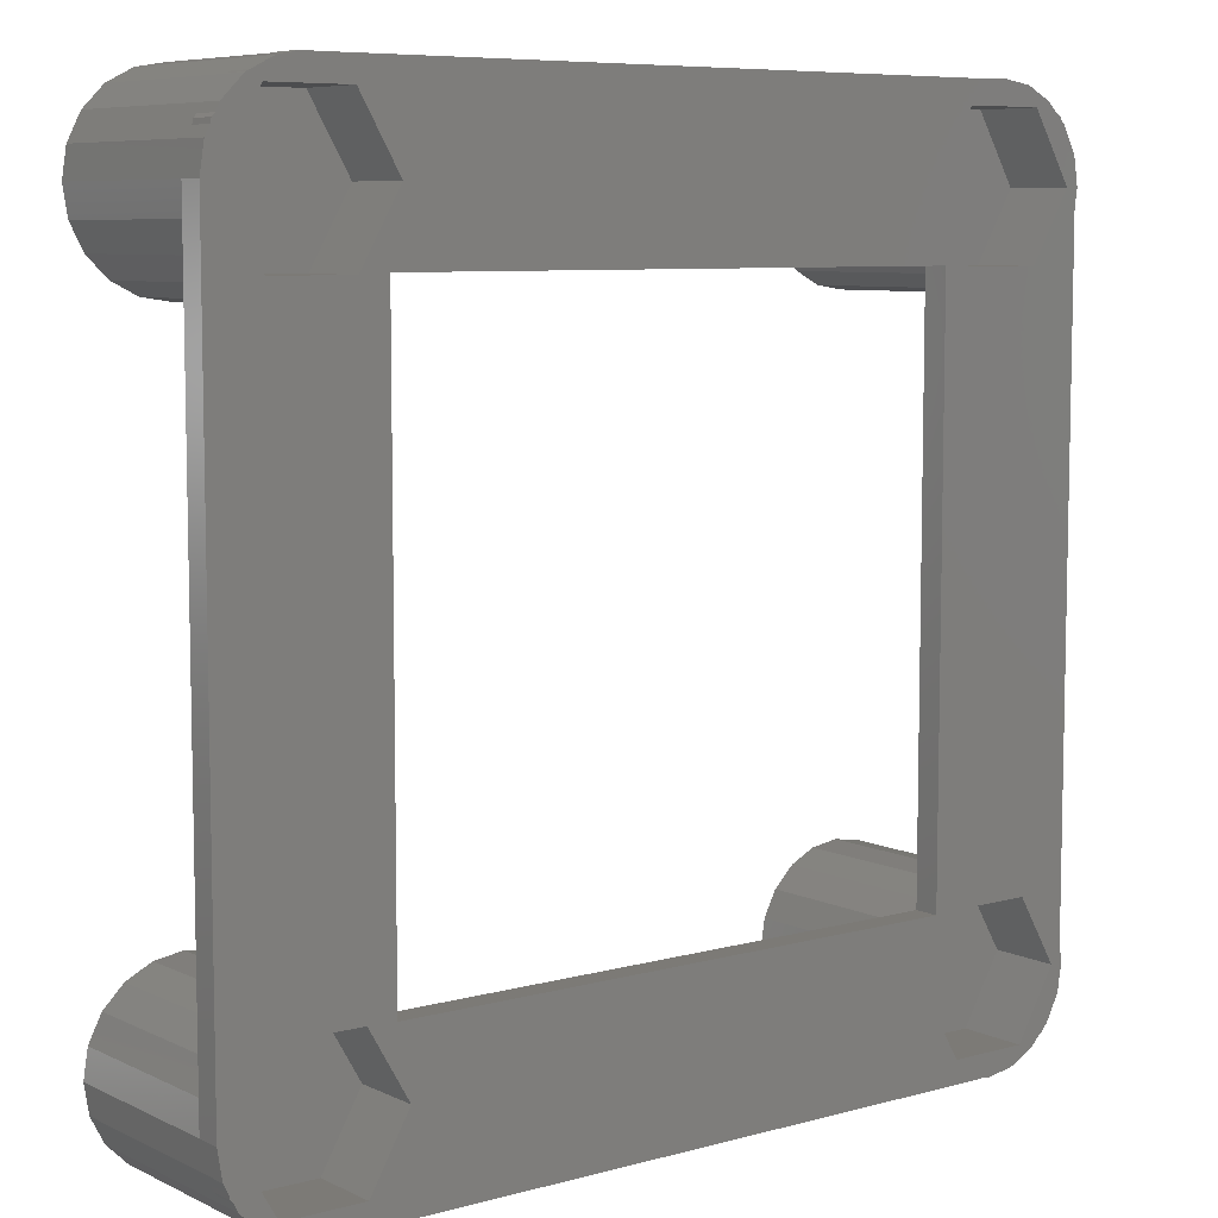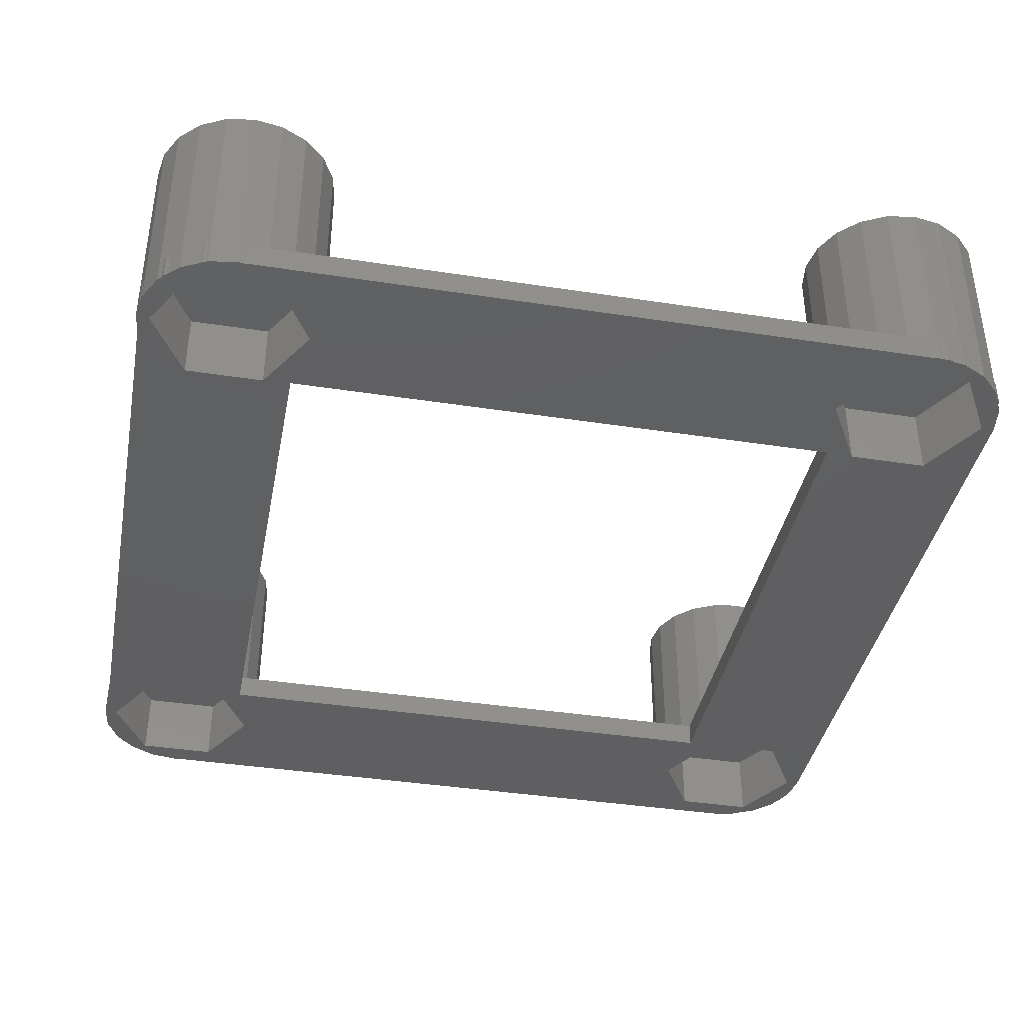
<metadata>
{"format":"stl","ext":"stl","renderer":"f3d","projection":"perspective","resolution":1024,"background":"white","views":[{"elev":7.5,"azim":142.3,"up":"+Y"},{"elev":-39.4,"azim":-10.9,"up":"+Z"}]}
</metadata>
<code>
# stl→obj: 386 verts, 772 faces
v 9.08 5.08 9
v 8.884 6.316 1.1
v 8.884 6.316 9
v 9.08 5.08 1.1
v 6.316 8.884 1.1
v 5.08 9.08 9
v 6.316 8.884 9
v 5.08 9.08 1.1
v 1.247 4.026 0
v 1.276 3.844 0
v 1.247 4.026 1.1
v 1.196 4.346 1.1
v 1.08 5.08 0
v 1.196 4.346 0
v 1.08 5.08 9
v 1.276 3.844 9
v 5.08 1.08 9
v 5.393 1.13 1.1
v 6.316 1.276 9
v 5.08 1.08 0
v 5.393 1.13 0
v 6.316 1.276 1.1
v 8.316 7.431 1.1
v 8.316 7.431 9
v 3.844 8.884 9
v 3.844 8.884 1.1
v 1.643 35.56 0
v 1.08 35.56 0
v 1.196 36.29 0
v 1.643 5.08 0
v 1.196 5.814 0
v 37.28 32.58 0
v 39.56 35.56 0
v 37.28 8.057 0
v 39 35.56 0
v 33.84 8.057 0
v 33.84 32.58 0
v 32.64 8 0
v 32.12 5.08 0
v 8.518 5.08 0
v 8 8 0
v 6.799 8.057 0
v 8 32.64 0
v 39 5.08 0
v 39.56 5.08 0
v 39.36 3.844 0
v 39.15 3.43 0
v 38.97 3.075 0
v 39.1 3.221 0
v 39.36 36.8 0
v 39.15 37.21 0
v 37.28 2.103 0
v 38.8 2.729 0
v 37.91 1.844 0
v 37.86 1.817 0
v 37.71 1.742 0
v 37.83 1.788 0
v 36.8 1.276 0
v 36.26 1.19 0
v 35.74 1.109 0
v 36.04 1.109 0
v 35.38 1.109 0
v 35.56 1.08 0
v 33.84 2.103 0
v 5.562 1.109 0
v 6.799 2.103 0
v 3.361 2.103 0
v 3.844 1.276 0
v 3.736 1.331 0
v 3.502 1.45 0
v 3.662 1.34 0
v 2.729 1.844 0
v 2.277 2.295 0
v 2.02 2.552 0
v 2.086 2.428 0
v 1.844 2.729 0
v 38.97 37.56 0
v 39.1 37.42 0
v 37.28 38.54 0
v 38.8 37.91 0
v 37.91 38.8 0
v 37.86 38.82 0
v 37.71 38.9 0
v 37.83 38.85 0
v 36.8 39.36 0
v 36.26 39.45 0
v 35.74 39.53 0
v 36.04 39.53 0
v 35.38 39.53 0
v 35.56 39.56 0
v 33.84 38.54 0
v 8.518 35.56 0
v 32.12 35.56 0
v 6.799 38.54 0
v 5.562 39.53 0
v 5.393 39.51 0
v 3.361 38.54 0
v 5.08 39.56 0
v 3.844 39.36 0
v 3.736 39.31 0
v 3.502 39.19 0
v 3.662 39.3 0
v 2.729 38.8 0
v 2.277 38.34 0
v 2.02 38.09 0
v 2.086 38.21 0
v 1.844 37.91 0
v 1.276 36.8 0
v 1.196 34.83 0
v 1.196 4.123 0
v 1.247 36.61 0
v 1.196 36.52 0
v 32.64 32.64 0
v 6.799 32.58 0
v 3.361 8.057 0
v 3.361 32.58 0
v 2.729 8.316 1.1
v 1.844 7.431 9
v 2.729 8.316 9
v 1.844 7.431 1.1
v 1.276 6.316 1.1
v 1.276 6.316 9
v 8.884 3.844 9
v 8.884 3.844 1.1
v 7.431 1.844 9
v 7.431 1.844 1.1
v 8.316 2.729 1.1
v 8.316 2.729 9
v 1.844 2.729 9
v 3.844 1.276 9
v 7.431 8.316 1.1
v 7.431 8.316 9
v 6.83 5.08 9
v 6.496 6.109 9
v 6.496 4.051 9
v 5.621 6.744 9
v 4.539 6.744 9
v 3.664 6.109 9
v 5.621 3.416 9
v 4.539 3.416 9
v 2.729 1.844 9
v 3.664 4.051 9
v 3.33 5.08 9
v 1.196 5.814 1.1
v 2.277 2.295 1.1
v 2.02 2.552 1.1
v 3.502 1.45 1.1
v 3.736 1.331 1.1
v 9.08 35.56 9
v 8.884 36.8 1.1
v 8.884 36.8 9
v 9.08 35.56 1.1
v 1.844 33.21 1.1
v 1.276 34.32 9
v 1.276 34.32 1.1
v 1.844 33.21 9
v 3.844 39.36 9
v 5.08 39.56 9
v 1.196 36.29 1.1
v 1.247 36.61 1.1
v 1.276 36.8 9
v 1.08 35.56 9
v 8.316 37.91 1.1
v 7.431 38.8 9
v 8.316 37.91 9
v 7.431 38.8 1.1
v 3.502 39.19 1.1
v 3.736 39.31 1.1
v 2.729 38.8 9
v 1.844 37.91 9
v 2.277 38.34 1.1
v 2.02 38.09 1.1
v 6.316 39.36 9
v 6.316 39.36 1.1
v 5.393 39.51 1.1
v 1.196 34.83 1.1
v 8.316 33.21 9
v 8.884 34.32 1.1
v 8.884 34.32 9
v 8.316 33.21 1.1
v 2.729 32.32 9
v 2.729 32.32 1.1
v 6.316 31.76 1.1
v 7.431 32.32 9
v 6.316 31.76 9
v 7.431 32.32 1.1
v 6.83 35.56 9
v 6.496 36.59 9
v 6.496 34.53 9
v 5.621 37.22 9
v 4.539 37.22 9
v 3.664 36.59 9
v 5.621 33.9 9
v 5.08 31.56 9
v 4.539 33.9 9
v 3.844 31.76 9
v 3.664 34.53 9
v 3.33 35.56 9
v 5.08 31.56 1.1
v 3.844 31.76 1.1
v 39.56 5.08 9
v 39.36 6.316 1.1
v 39.36 6.316 9
v 39.56 5.08 1.1
v 37.91 8.316 1.1
v 36.8 8.884 9
v 37.91 8.316 9
v 36.8 8.884 1.1
v 31.76 3.844 1.1
v 31.56 5.08 9
v 31.56 5.08 1.1
v 31.76 3.844 9
v 35.38 1.109 1.1
v 34.32 1.276 9
v 34.32 1.276 1.1
v 35.56 1.08 9
v 38.8 7.431 9
v 38.8 7.431 1.1
v 35.56 9.08 1.1
v 34.32 8.884 9
v 35.56 9.08 9
v 34.32 8.884 1.1
v 33.21 8.316 9
v 33.21 8.316 1.1
v 39.36 3.844 9
v 36.8 1.276 9
v 37.71 1.742 1.1
v 37.91 1.844 9
v 37.86 1.817 1.1
v 38.8 2.729 9
v 32.32 2.729 1.1
v 32.32 2.729 9
v 33.21 1.844 1.1
v 33.21 1.844 9
v 37.31 5.08 9
v 36.98 6.109 9
v 36.98 4.051 9
v 36.1 6.744 9
v 35.02 6.744 9
v 34.14 6.109 9
v 32.32 7.431 9
v 36.1 3.416 9
v 35.02 3.416 9
v 34.14 4.051 9
v 33.81 5.08 9
v 31.76 6.316 9
v 31.76 6.316 1.1
v 32.32 7.431 1.1
v 39.15 3.43 1.1
v 38.97 3.075 1.1
v 36.26 1.19 1.1
v 35.74 1.109 1.1
v 39.56 35.56 1.1
v 39.36 36.8 9
v 39.56 35.56 9
v 37.71 38.9 1.1
v 37.91 38.8 9
v 37.86 38.82 1.1
v 36.8 39.36 9
v 31.76 36.8 1.1
v 32.32 37.91 9
v 32.32 37.91 1.1
v 31.76 36.8 9
v 33.21 32.32 1.1
v 34.32 31.76 9
v 33.21 32.32 9
v 34.32 31.76 1.1
v 38.8 37.91 9
v 38.97 37.56 1.1
v 39.15 37.21 1.1
v 36.26 39.45 1.1
v 35.56 39.56 9
v 35.74 39.53 1.1
v 35.38 39.53 1.1
v 34.32 39.36 9
v 34.32 39.36 1.1
v 33.21 38.8 9
v 33.21 38.8 1.1
v 37.91 32.32 9
v 38.8 33.21 1.1
v 38.8 33.21 9
v 37.91 32.32 1.1
v 31.76 34.32 1.1
v 31.56 35.56 9
v 31.56 35.56 1.1
v 31.76 34.32 9
v 32.32 33.21 9
v 32.32 33.21 1.1
v 39.36 34.32 1.1
v 39.36 34.32 9
v 35.56 31.56 1.1
v 36.8 31.76 9
v 35.56 31.56 9
v 36.8 31.76 1.1
v 37.31 35.56 9
v 36.98 36.59 9
v 36.98 34.53 9
v 36.1 37.22 9
v 35.02 37.22 9
v 34.14 36.59 9
v 36.1 33.9 9
v 35.02 33.9 9
v 34.14 34.53 9
v 33.81 35.56 9
v 1.196 4.123 1.1
v 2.086 2.428 1.1
v 36.04 1.109 1.1
v 37.83 1.788 1.1
v 5.562 39.53 1.1
v 32.64 32.64 1.1
v 8 32.64 1.1
v 8 8 1.1
v 32.64 8 1.1
v 5.562 1.109 1.1
v 2.086 38.21 1.1
v 1.196 36.52 1.1
v 39.1 3.221 1.1
v 37.83 38.85 1.1
v 39.1 37.42 1.1
v 3.662 1.34 1.1
v 3.662 39.3 1.1
v 36.04 39.53 1.1
v 6.799 8.057 3
v 8.518 5.08 3
v 3.361 2.103 3
v 6.799 2.103 3
v 1.643 5.08 3
v 3.361 8.057 3
v 6.83 5.08 3.2
v 6.496 6.109 3.2
v 4.539 6.744 3.2
v 5.621 6.744 3.2
v 3.33 5.08 3.2
v 3.664 4.051 3.2
v 3.664 6.109 3.2
v 6.496 4.051 3.2
v 5.621 3.416 3.2
v 4.539 3.416 3.2
v 6.799 38.54 3
v 8.518 35.56 3
v 1.643 35.56 3
v 3.361 38.54 3
v 6.799 32.58 3
v 3.361 32.58 3
v 6.83 35.56 3.2
v 6.496 36.59 3.2
v 6.496 34.53 3.2
v 5.621 33.9 3.2
v 3.664 36.59 3.2
v 4.539 37.22 3.2
v 5.621 37.22 3.2
v 3.33 35.56 3.2
v 4.539 33.9 3.2
v 3.664 34.53 3.2
v 37.28 8.057 3
v 39 5.08 3
v 33.84 2.103 3
v 37.28 2.103 3
v 32.12 5.08 3
v 33.84 8.057 3
v 37.31 5.08 3.2
v 36.98 6.109 3.2
v 35.02 6.744 3.2
v 36.1 6.744 3.2
v 33.81 5.08 3.2
v 34.14 4.051 3.2
v 34.14 6.109 3.2
v 36.98 4.051 3.2
v 36.1 3.416 3.2
v 35.02 3.416 3.2
v 37.28 38.54 3
v 39 35.56 3
v 32.12 35.56 3
v 33.84 38.54 3
v 37.28 32.58 3
v 33.84 32.58 3
v 37.31 35.56 3.2
v 36.98 36.59 3.2
v 34.14 36.59 3.2
v 33.81 35.56 3.2
v 35.02 37.22 3.2
v 36.1 37.22 3.2
v 36.98 34.53 3.2
v 36.1 33.9 3.2
v 35.02 33.9 3.2
v 34.14 34.53 3.2
f 1 2 3
f 2 1 4
f 5 6 7
f 6 5 8
f 9 10 11
f 12 13 14
f 13 12 15
f 16 12 11
f 16 11 10
f 12 16 15
f 17 18 19
f 20 18 17
f 18 20 21
f 19 18 22
f 3 23 24
f 23 3 2
f 8 25 6
f 25 8 26
f 27 28 29
f 30 13 31
f 32 33 34
f 33 32 35
f 36 32 34
f 36 37 32
f 36 38 37
f 39 38 36
f 40 38 39
f 40 41 38
f 41 42 43
f 42 41 40
f 44 45 46
f 34 45 44
f 44 46 47
f 45 34 33
f 48 47 49
f 33 35 50
f 50 35 51
f 47 48 44
f 52 48 53
f 52 53 54
f 52 54 55
f 56 55 57
f 55 56 52
f 48 52 44
f 58 52 56
f 59 52 58
f 60 59 61
f 59 60 52
f 62 60 63
f 60 62 52
f 62 64 52
f 64 40 39
f 65 64 62
f 64 66 40
f 64 65 66
f 21 66 65
f 67 21 20
f 67 20 68
f 67 68 69
f 70 69 71
f 69 70 67
f 21 67 66
f 72 67 70
f 73 67 72
f 74 73 75
f 73 74 67
f 76 67 74
f 76 30 67
f 9 30 10
f 10 30 76
f 77 51 35
f 51 77 78
f 79 77 35
f 77 79 80
f 80 79 81
f 81 79 82
f 83 82 79
f 82 83 84
f 79 85 83
f 79 86 85
f 87 86 79
f 86 87 88
f 89 87 79
f 87 89 90
f 91 89 79
f 92 91 93
f 94 91 92
f 95 91 94
f 91 95 89
f 94 96 95
f 97 96 94
f 96 97 98
f 98 97 99
f 99 97 100
f 101 100 97
f 100 101 102
f 97 103 101
f 97 104 103
f 105 104 97
f 104 105 106
f 97 107 105
f 27 107 97
f 27 108 107
f 30 31 27
f 28 27 109
f 14 30 9
f 14 9 110
f 13 30 14
f 27 31 109
f 27 111 108
f 27 29 111
f 111 29 112
f 113 37 38
f 113 93 37
f 113 92 93
f 43 92 113
f 43 114 92
f 42 114 43
f 115 114 42
f 115 116 114
f 30 116 115
f 116 30 27
f 117 118 119
f 118 117 120
f 121 118 120
f 118 121 122
f 123 4 1
f 4 123 124
f 22 125 19
f 125 22 126
f 125 127 128
f 127 125 126
f 76 16 10
f 16 76 129
f 68 17 130
f 17 68 20
f 24 131 132
f 131 24 23
f 131 7 132
f 7 131 5
f 133 1 3
f 134 3 24
f 1 133 123
f 134 24 132
f 135 123 133
f 123 135 128
f 3 134 133
f 136 132 7
f 132 136 134
f 6 136 7
f 6 137 136
f 25 137 6
f 119 137 25
f 137 119 138
f 118 138 119
f 128 135 125
f 139 125 135
f 125 139 19
f 139 17 19
f 140 17 139
f 140 130 17
f 141 140 142
f 16 142 143
f 122 138 118
f 140 141 130
f 138 122 143
f 142 129 141
f 15 143 122
f 142 16 129
f 143 15 16
f 31 13 144
f 144 122 121
f 15 144 13
f 144 15 122
f 26 119 25
f 119 26 117
f 128 124 123
f 124 128 127
f 73 72 145
f 146 76 74
f 76 146 129
f 145 129 146
f 141 145 72
f 145 141 129
f 141 147 130
f 72 147 141
f 147 72 70
f 148 130 147
f 68 148 69
f 148 68 130
f 149 150 151
f 150 149 152
f 153 154 155
f 154 153 156
f 98 157 158
f 157 98 99
f 29 28 159
f 160 108 111
f 108 160 161
f 159 161 160
f 162 159 28
f 159 162 161
f 163 164 165
f 164 163 166
f 151 163 165
f 163 151 150
f 167 157 168
f 99 168 157
f 168 99 100
f 157 167 169
f 103 167 101
f 167 103 169
f 108 170 107
f 170 108 161
f 169 171 170
f 103 171 169
f 171 103 104
f 172 170 171
f 107 172 105
f 172 107 170
f 166 173 164
f 173 166 174
f 175 173 174
f 173 175 158
f 98 175 96
f 175 98 158
f 176 28 109
f 28 176 162
f 154 176 155
f 176 154 162
f 177 178 179
f 178 177 180
f 153 181 156
f 181 153 182
f 183 184 185
f 184 183 186
f 186 177 184
f 177 186 180
f 179 152 149
f 152 179 178
f 187 149 151
f 188 151 165
f 149 187 179
f 188 165 164
f 189 179 187
f 179 189 177
f 151 188 187
f 190 164 173
f 164 190 188
f 158 190 173
f 158 191 190
f 157 191 158
f 169 191 157
f 191 169 192
f 170 192 169
f 177 189 184
f 193 184 189
f 184 193 185
f 193 194 185
f 195 194 193
f 195 196 194
f 181 195 197
f 154 197 198
f 161 192 170
f 195 181 196
f 192 161 198
f 197 156 181
f 162 198 161
f 197 154 156
f 198 162 154
f 199 185 194
f 185 199 183
f 200 194 196
f 194 200 199
f 182 196 181
f 196 182 200
f 201 202 203
f 202 201 204
f 205 206 207
f 206 205 208
f 209 210 211
f 210 209 212
f 213 214 215
f 214 213 216
f 63 213 62
f 213 63 216
f 217 205 207
f 205 217 218
f 203 218 217
f 218 203 202
f 219 220 221
f 220 219 222
f 222 223 220
f 223 222 224
f 225 204 201
f 46 204 225
f 204 46 45
f 226 227 228
f 58 227 226
f 227 58 56
f 229 228 227
f 54 229 55
f 229 54 228
f 228 53 230
f 53 228 54
f 231 212 209
f 212 231 232
f 233 214 234
f 214 233 215
f 208 221 206
f 221 208 219
f 235 201 203
f 236 203 217
f 201 235 225
f 236 217 207
f 237 225 235
f 225 237 230
f 203 236 235
f 238 207 206
f 207 238 236
f 221 238 206
f 221 239 238
f 220 239 221
f 223 239 220
f 239 223 240
f 241 240 223
f 230 237 228
f 242 228 237
f 228 242 226
f 242 216 226
f 243 216 242
f 243 214 216
f 234 243 244
f 212 244 245
f 246 240 241
f 243 234 214
f 240 246 245
f 244 232 234
f 210 245 246
f 244 212 232
f 245 210 212
f 211 246 247
f 246 211 210
f 248 223 224
f 223 248 241
f 247 241 248
f 241 247 246
f 225 249 46
f 225 250 249
f 230 250 225
f 53 250 230
f 250 53 48
f 46 249 47
f 251 216 252
f 63 252 216
f 252 63 60
f 216 251 226
f 58 251 59
f 251 58 226
f 233 232 231
f 232 233 234
f 253 254 255
f 254 253 50
f 50 253 33
f 256 257 258
f 81 258 257
f 258 81 82
f 257 256 259
f 85 256 83
f 256 85 259
f 260 261 262
f 261 260 263
f 264 265 266
f 265 264 267
f 268 81 257
f 81 268 80
f 268 269 80
f 268 270 269
f 254 270 268
f 50 270 254
f 270 50 51
f 80 269 77
f 259 271 272
f 85 271 259
f 271 85 86
f 273 272 271
f 90 273 87
f 273 90 272
f 272 274 275
f 90 274 272
f 274 90 89
f 275 274 276
f 276 277 275
f 277 276 278
f 279 280 281
f 280 279 282
f 283 284 285
f 284 283 286
f 264 287 288
f 287 264 266
f 288 286 283
f 286 288 287
f 285 263 260
f 263 285 284
f 262 277 278
f 277 262 261
f 281 289 290
f 289 281 280
f 291 292 293
f 292 291 294
f 294 279 292
f 279 294 282
f 267 293 265
f 293 267 291
f 295 255 254
f 296 254 268
f 255 295 290
f 296 268 257
f 297 290 295
f 290 297 281
f 254 296 295
f 298 257 259
f 257 298 296
f 272 298 259
f 272 299 298
f 275 299 272
f 277 299 275
f 299 277 300
f 261 300 277
f 281 297 279
f 301 279 297
f 279 301 292
f 301 293 292
f 302 293 301
f 302 265 293
f 266 302 303
f 286 303 304
f 263 300 261
f 302 266 265
f 300 263 304
f 303 287 266
f 284 304 263
f 303 286 287
f 304 284 286
f 290 253 255
f 253 290 289
f 204 33 253
f 33 204 45
f 9 305 110
f 305 9 11
f 75 146 74
f 146 75 306
f 61 251 307
f 251 61 59
f 56 308 227
f 308 56 57
f 260 152 285
f 150 260 262
f 163 262 278
f 166 278 276
f 309 276 274
f 260 150 152
f 262 163 150
f 278 166 163
f 276 174 166
f 276 309 174
f 174 309 175
f 289 204 253
f 289 202 204
f 280 202 289
f 280 218 202
f 282 218 280
f 282 205 218
f 294 205 282
f 294 208 205
f 291 208 294
f 291 219 208
f 267 219 291
f 267 222 219
f 264 222 267
f 264 224 222
f 264 310 224
f 288 310 264
f 152 283 285
f 178 283 152
f 283 178 288
f 180 288 178
f 288 180 310
f 180 311 310
f 311 186 312
f 186 311 180
f 313 224 310
f 313 248 224
f 247 4 211
f 2 247 248
f 23 248 313
f 247 2 4
f 248 23 2
f 312 23 313
f 312 131 23
f 186 131 312
f 183 131 186
f 183 5 131
f 199 5 183
f 199 8 5
f 200 8 199
f 200 26 8
f 182 26 200
f 182 117 26
f 153 117 182
f 153 120 117
f 155 120 153
f 155 121 120
f 176 121 155
f 121 176 144
f 4 209 211
f 124 209 4
f 209 124 231
f 127 231 124
f 231 127 233
f 126 233 127
f 233 126 215
f 22 215 126
f 314 215 22
f 215 314 213
f 314 22 18
f 12 305 11
f 251 252 307
f 145 146 306
f 229 227 308
f 315 172 171
f 316 159 160
f 249 250 317
f 318 256 258
f 319 269 270
f 148 147 320
f 321 167 168
f 322 273 271
f 60 307 252
f 307 60 61
f 65 213 314
f 213 65 62
f 308 55 229
f 55 308 57
f 250 49 317
f 49 250 48
f 105 315 106
f 315 105 172
f 112 160 111
f 160 112 316
f 110 12 14
f 12 110 305
f 29 316 112
f 316 29 159
f 31 176 109
f 176 31 144
f 89 309 274
f 309 89 95
f 88 273 322
f 273 88 87
f 104 315 171
f 315 104 106
f 102 167 321
f 167 102 101
f 84 256 318
f 256 84 83
f 86 322 271
f 322 86 88
f 317 47 249
f 47 317 49
f 95 175 309
f 175 95 96
f 100 321 168
f 321 100 102
f 258 84 318
f 84 258 82
f 319 77 269
f 77 319 78
f 270 78 319
f 78 270 51
f 21 314 18
f 314 21 65
f 71 148 320
f 148 71 69
f 75 145 306
f 145 75 73
f 70 320 147
f 320 70 71
f 40 323 42
f 323 40 324
f 66 325 326
f 325 66 67
f 327 115 328
f 115 327 30
f 115 323 328
f 323 115 42
f 325 30 327
f 30 325 67
f 66 324 40
f 324 66 326
f 326 323 324
f 325 323 326
f 325 328 323
f 328 325 327
f 329 134 330
f 134 329 133
f 331 136 137
f 136 331 332
f 332 134 136
f 134 332 330
f 142 333 143
f 333 142 334
f 335 137 138
f 137 335 331
f 336 133 329
f 133 336 135
f 336 139 135
f 139 336 337
f 338 142 140
f 142 338 334
f 330 336 329
f 332 336 330
f 332 337 336
f 331 337 332
f 331 338 337
f 335 338 331
f 335 334 338
f 334 335 333
f 143 335 138
f 335 143 333
f 337 140 139
f 140 337 338
f 92 339 94
f 339 92 340
f 341 97 342
f 97 341 27
f 97 339 342
f 339 97 94
f 343 339 340
f 344 339 343
f 344 342 339
f 342 344 341
f 344 27 341
f 27 344 116
f 114 340 92
f 340 114 343
f 114 344 343
f 344 114 116
f 345 188 346
f 188 345 187
f 347 193 189
f 193 347 348
f 349 191 192
f 191 349 350
f 351 188 190
f 188 351 346
f 198 349 192
f 349 198 352
f 346 347 345
f 351 347 346
f 351 348 347
f 350 348 351
f 350 353 348
f 349 353 350
f 349 354 353
f 354 349 352
f 347 187 345
f 187 347 189
f 350 190 191
f 190 350 351
f 197 352 198
f 352 197 354
f 348 195 193
f 195 348 353
f 353 197 195
f 197 353 354
f 44 355 34
f 355 44 356
f 52 357 358
f 357 52 64
f 359 36 360
f 36 359 39
f 36 355 360
f 355 36 34
f 357 39 359
f 39 357 64
f 52 356 44
f 356 52 358
f 358 355 356
f 357 355 358
f 357 360 355
f 360 357 359
f 361 236 362
f 236 361 235
f 363 238 239
f 238 363 364
f 364 236 238
f 236 364 362
f 244 365 245
f 365 244 366
f 367 239 240
f 239 367 363
f 368 242 237
f 242 368 369
f 370 244 243
f 244 370 366
f 362 368 361
f 364 368 362
f 364 369 368
f 363 369 364
f 363 370 369
f 367 370 363
f 367 366 370
f 366 367 365
f 368 235 361
f 235 368 237
f 369 243 242
f 243 369 370
f 245 367 240
f 367 245 365
f 35 371 79
f 371 35 372
f 373 91 374
f 91 373 93
f 91 371 374
f 371 91 79
f 375 371 372
f 376 371 375
f 376 374 371
f 374 376 373
f 376 93 373
f 93 376 37
f 32 372 35
f 372 32 375
f 32 376 375
f 376 32 37
f 377 296 378
f 296 377 295
f 304 379 300
f 379 304 380
f 381 298 299
f 298 381 382
f 382 296 298
f 296 382 378
f 379 299 300
f 299 379 381
f 378 383 377
f 382 383 378
f 382 384 383
f 381 384 382
f 381 385 384
f 379 385 381
f 379 386 385
f 386 379 380
f 303 380 304
f 380 303 386
f 383 301 297
f 301 383 384
f 383 295 377
f 295 383 297
f 384 302 301
f 302 384 385
f 385 303 302
f 303 385 386
f 312 43 311
f 43 312 41
f 38 310 113
f 310 38 313
f 38 312 313
f 312 38 41
f 43 310 311
f 310 43 113

</code>
